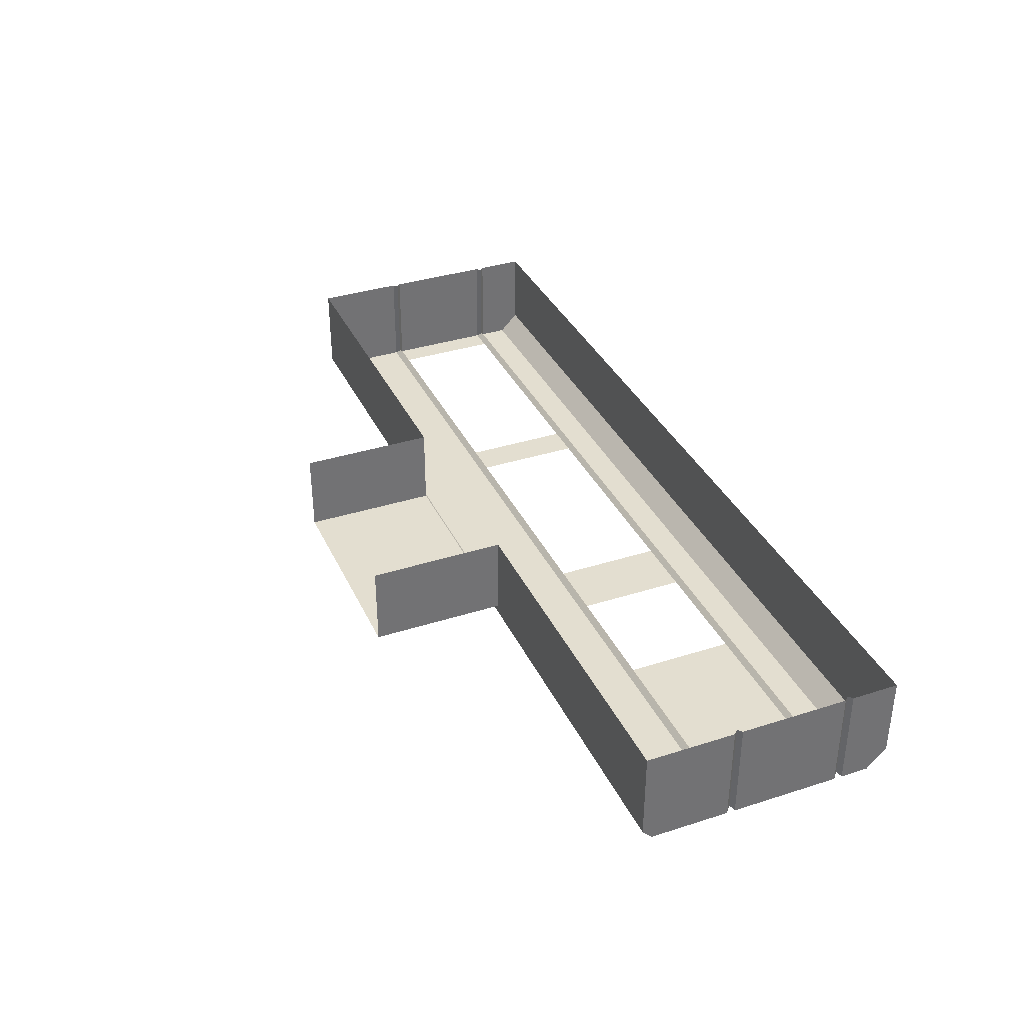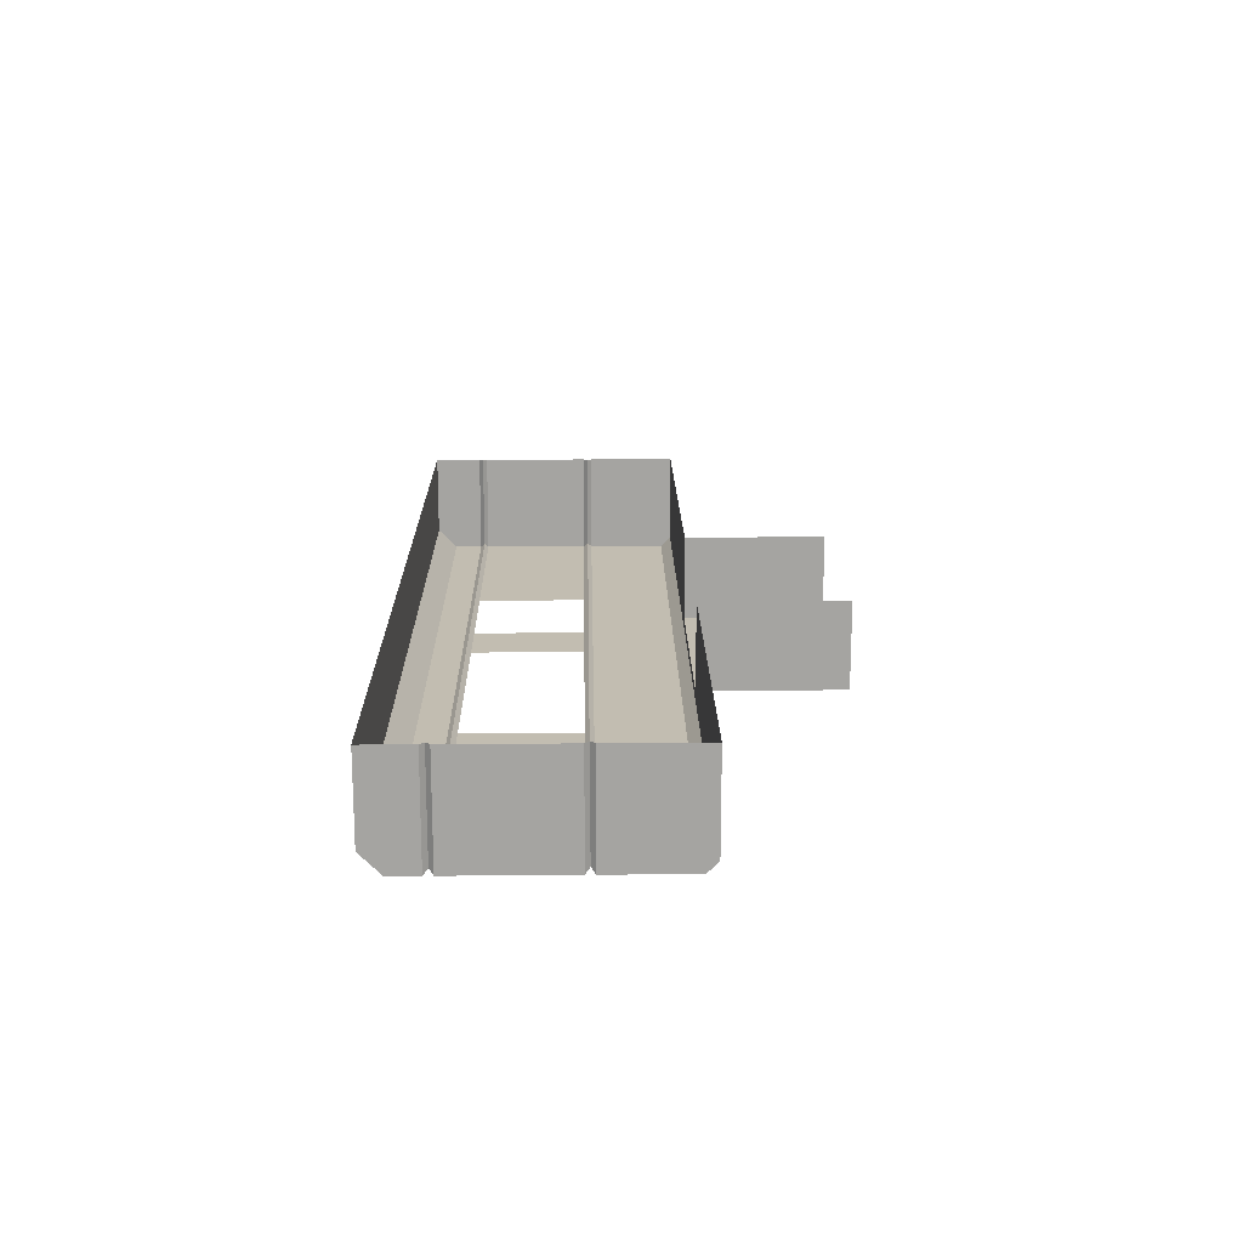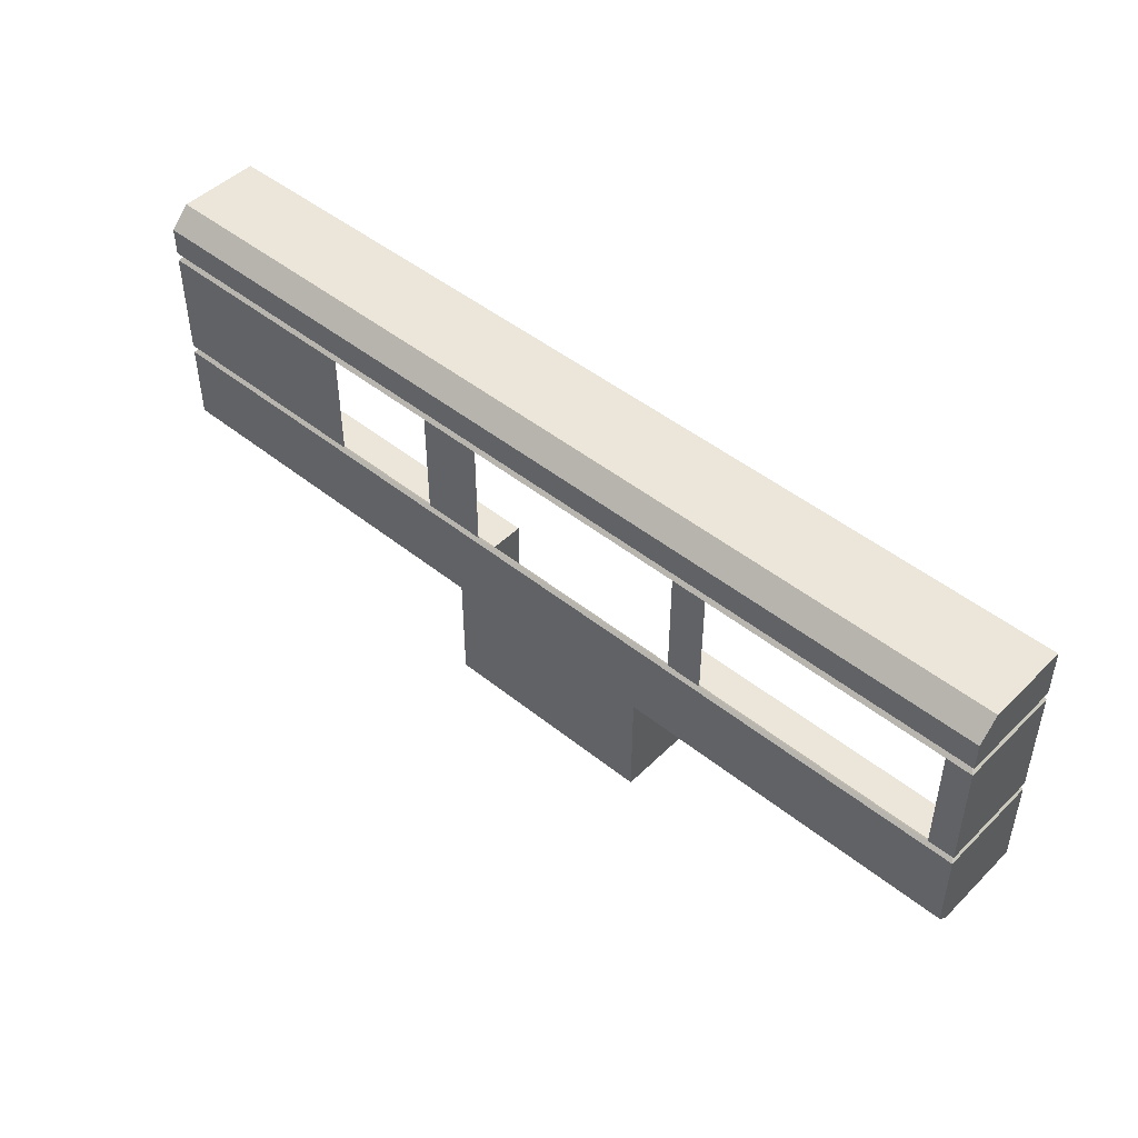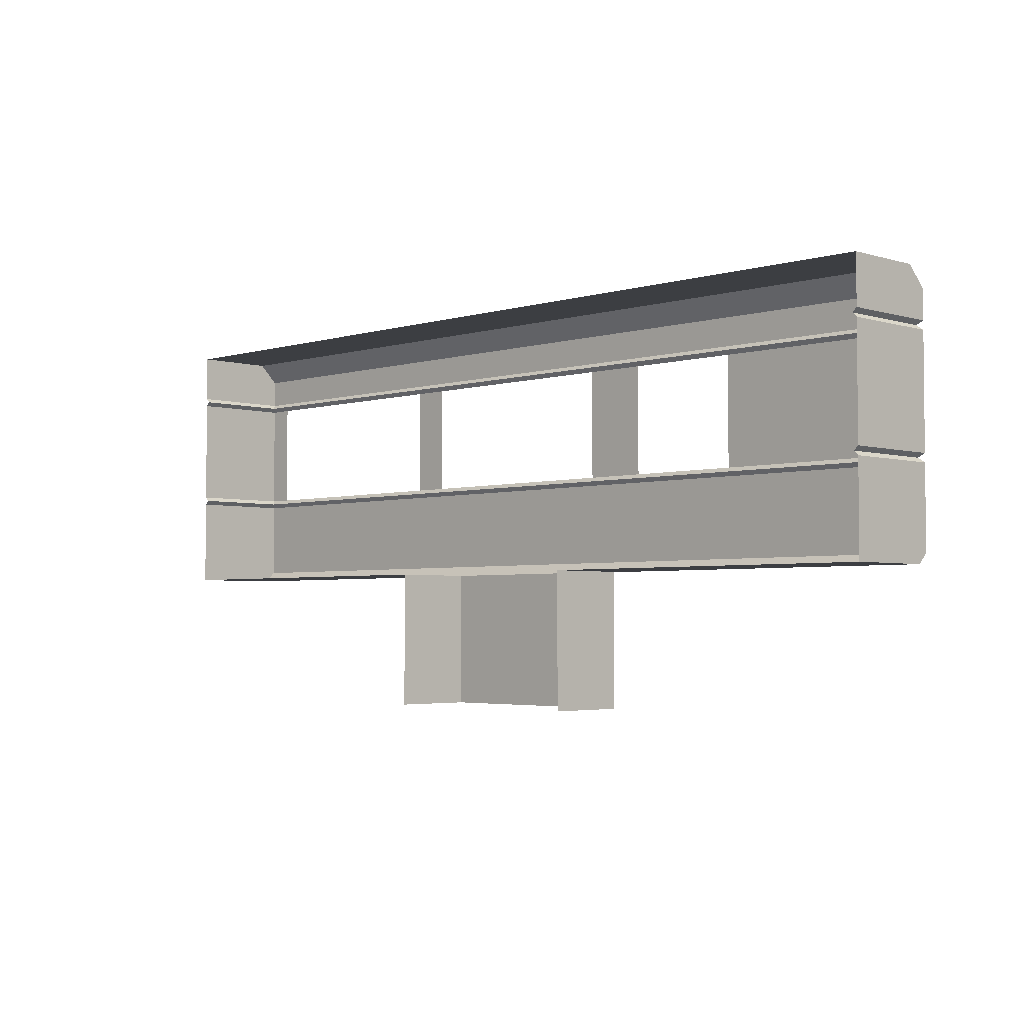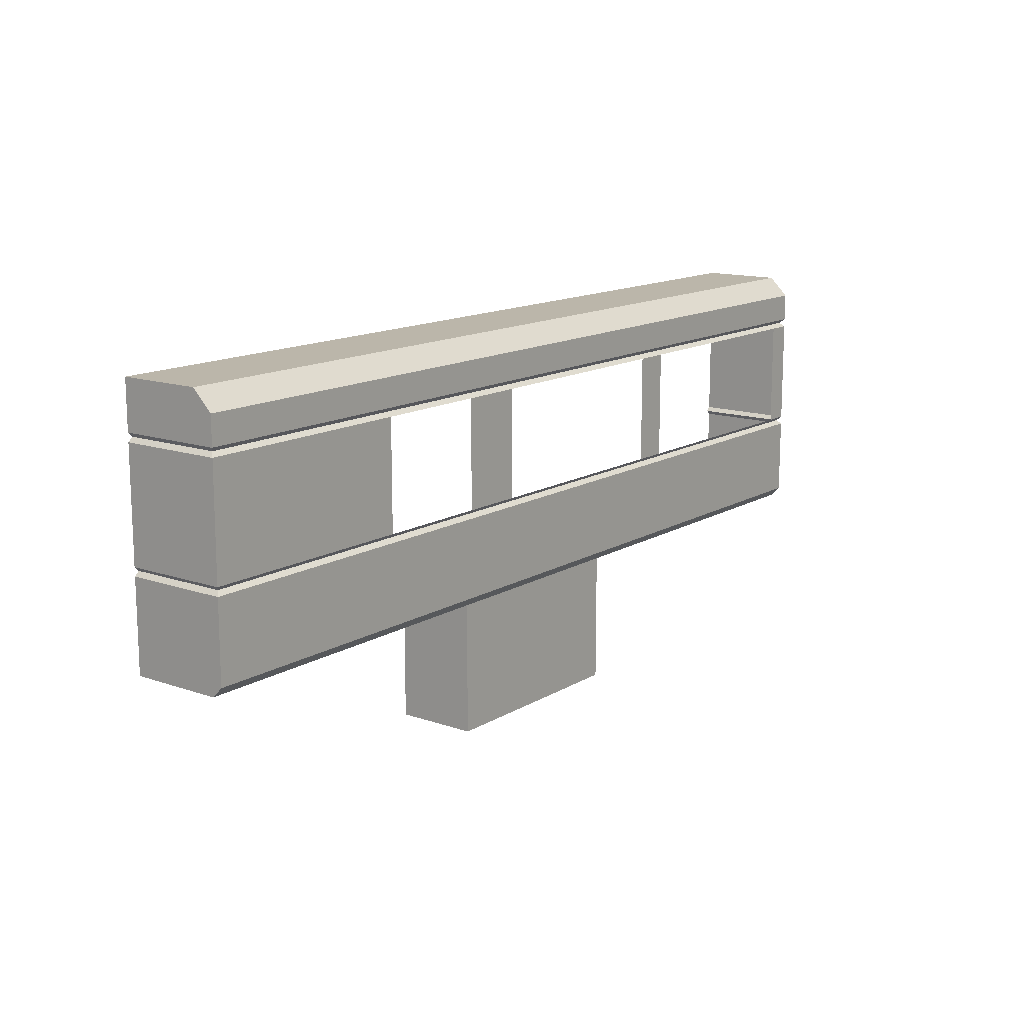
<metadata>
{"format":"obj","ext":"obj","renderer":"f3d","projection":"perspective","resolution":1024,"background":"white","views":[{"elev":35.8,"azim":-112.8,"up":"+Y"},{"elev":16.9,"azim":89.0,"up":"+Y"},{"elev":47.2,"azim":42.2,"up":"+Z"},{"elev":-3.4,"azim":-134.9,"up":"+Z"},{"elev":13.9,"azim":-52.4,"up":"+Z"}]}
</metadata>
<code>
o SM_Steckdosenbox_01
v 0.2725 -0.03148 0.0215
v 0.2883 -0.03148 0.08937
v 0.2725 -0.03148 0.08937
v 0.2883 -0.03148 0.0215
v -0.1518 -0.03148 0.08937
v -0.2883 -0.03148 0.08937
v -0.2883 -0.03148 0.0215
v -0.1518 -0.03148 0.0215
v 0.06771 -0.01937 -0.03943
v 0.06771 -0.01937 -0.1241
v 0.06772 0.03148 -0.03943
v 0.06772 0.03148 -0.1241
v -0.07032 0.03148 -0.03943
v -0.07032 0.03148 -0.1241
v -0.07032 -0.01937 -0.03943
v -0.07032 -0.01937 -0.1241
v 0.2883 0.03148 0.09455
v 0.2856 -0.01937 0.09196
v 0.2856 0.03148 0.09196
v 0.2883 -0.01937 0.09455
v 0.2883 -0.03148 0.09455
v 0.2856 -0.02882 0.09196
v 0.2856 -0.01937 0.09196
v -0.04126 -0.03148 0.0215
v -0.04126 -0.03148 0.08937
v -0.08028 -0.03148 0.08937
v -0.08028 -0.03148 0.0215
v 0.1006 -0.03148 0.08937
v 0.1227 -0.03148 0.0215
v 0.1227 -0.03148 0.08937
v 0.1006 -0.03148 0.0215
v 0.2883 -0.03148 0.08937
v 0.2883 -0.03148 0.0215
v 0.2883 -0.01937 0.08937
v 0.2883 -0.01937 0.0215
v 0.2883 0.03148 0.08937
v 0.2883 0.03148 0.0215
v -0.07032 -0.01937 -0.03943
v -0.07032 -0.01937 -0.1241
v -0.04819 -0.01937 -0.1241
v -0.04819 -0.01937 -0.03943
v 0.04559 -0.01937 -0.1241
v 0.04559 -0.01937 -0.03943
v 0.06771 -0.01937 -0.1241
v 0.06771 -0.01937 -0.03943
v -0.2883 0.03148 0.0215
v -0.2883 -0.01937 0.08937
v -0.2883 0.03148 0.08937
v -0.2883 -0.01937 0.0215
v -0.2883 -0.03148 0.08937
v -0.2883 -0.03148 0.0215
v 0.2883 -0.01937 0.1241
v 0.2725 -0.01937 0.1241
v 0.2883 -0.03148 0.112
v 0.2725 -0.03148 0.112
v 0.1227 -0.01937 0.1241
v 0.1227 -0.03148 0.112
v 0.1006 -0.01937 0.1241
v 0.1006 -0.03148 0.112
v -0.04126 -0.01937 0.1241
v -0.04126 -0.03148 0.112
v -0.08028 -0.01937 0.1241
v -0.08028 -0.03148 0.112
v -0.1518 -0.01937 0.1241
v -0.1518 -0.03148 0.112
v -0.2883 -0.01937 0.1241
v -0.2883 -0.03148 0.112
v -0.1468 -0.02511 -0.03943
v -0.2883 -0.03148 -0.03306
v -0.2883 -0.02511 -0.03943
v -0.1468 -0.03148 -0.03306
v -0.07032 -0.02511 -0.03943
v -0.07032 -0.03148 -0.03306
v -0.04819 -0.02511 -0.03943
v -0.04819 -0.03148 -0.03306
v 0.04559 -0.02511 -0.03943
v 0.04559 -0.03148 -0.03306
v 0.06771 -0.02511 -0.03943
v 0.06771 -0.03148 -0.03306
v 0.2673 -0.02511 -0.03943
v 0.2673 -0.03148 -0.03306
v 0.2883 -0.02511 -0.03943
v 0.2883 -0.03148 -0.03306
v -0.1518 -0.03148 0.01632
v -0.2883 -0.03148 0.01632
v -0.2883 -0.03148 -0.03306
v -0.1468 -0.03148 -0.03306
v -0.08028 -0.03148 0.01632
v -0.07032 -0.03148 -0.03306
v -0.04126 -0.03148 0.01632
v -0.04819 -0.03148 -0.03306
v 0.04559 -0.03148 -0.03306
v 0.1006 -0.03148 0.01632
v 0.06771 -0.03148 -0.03306
v 0.1227 -0.03148 0.01632
v 0.2673 -0.03148 -0.03306
v 0.2725 -0.03148 0.01632
v 0.2883 -0.03148 -0.03306
v 0.2883 -0.03148 0.01632
v 0.2883 -0.01937 0.0215
v 0.2883 -0.03148 0.0215
v 0.2856 -0.02882 0.01891
v 0.2856 -0.01937 0.01891
v 0.2883 0.03148 0.0215
v 0.2856 0.03148 0.01891
v -0.2883 0.03148 0.08937
v -0.2856 -0.01937 0.09196
v -0.2856 0.03148 0.09196
v -0.2883 -0.01937 0.08937
v -0.2856 -0.02882 0.09196
v -0.2883 -0.03148 0.08937
v 0.2856 -0.02882 0.09196
v 0.2725 -0.03148 0.08937
v 0.2883 -0.03148 0.08937
v 0.2701 -0.02882 0.09196
v 0.1227 -0.03148 0.08937
v 0.1227 -0.02882 0.09196
v 0.1006 -0.02882 0.09196
v 0.1006 -0.03148 0.08937
v -0.04126 -0.02882 0.09196
v -0.04126 -0.03148 0.08937
v -0.08028 -0.02882 0.09196
v -0.08028 -0.03148 0.08937
v -0.1504 -0.02882 0.09196
v -0.1518 -0.03148 0.08937
v -0.2856 -0.02882 0.09196
v -0.2883 -0.03148 0.08937
v -0.1518 -0.03148 0.0215
v -0.2883 -0.03148 0.0215
v -0.2856 -0.02882 0.01891
v -0.1504 -0.02882 0.01891
v -0.08028 -0.03148 0.0215
v -0.08028 -0.02882 0.01891
v -0.04126 -0.02882 0.01891
v -0.04126 -0.03148 0.0215
v 0.1006 -0.02882 0.01891
v 0.1006 -0.03148 0.0215
v 0.1227 -0.02882 0.01891
v 0.1227 -0.03148 0.0215
v 0.2701 -0.02882 0.01891
v 0.2725 -0.03148 0.0215
v 0.2856 -0.02882 0.01891
v 0.2883 -0.03148 0.0215
v -0.2856 -0.01937 0.01891
v -0.2856 0.03148 0.01891
v -0.2883 0.03148 0.01632
v -0.2883 -0.01937 0.01632
v -0.2856 -0.02882 0.01891
v -0.2883 -0.03148 0.01632
v 0.2883 -0.03148 0.09455
v 0.2725 -0.03148 0.09455
v 0.2856 -0.02882 0.09196
v 0.2701 -0.02882 0.09196
v 0.1227 -0.03148 0.09455
v 0.1227 -0.02882 0.09196
v 0.1006 -0.03148 0.09455
v 0.1006 -0.02882 0.09196
v -0.04126 -0.03148 0.09455
v -0.04126 -0.02882 0.09196
v -0.08028 -0.03148 0.09455
v -0.08028 -0.02882 0.09196
v -0.1504 -0.02882 0.09196
v -0.1518 -0.03148 0.09455
v -0.2856 -0.02882 0.09196
v -0.2883 -0.03148 0.09455
v -0.2883 -0.03148 0.01632
v -0.1518 -0.03148 0.01632
v -0.2856 -0.02882 0.01891
v -0.1504 -0.02882 0.01891
v -0.08028 -0.03148 0.01632
v -0.08028 -0.02882 0.01891
v -0.04126 -0.03148 0.01632
v -0.04126 -0.02882 0.01891
v 0.1006 -0.03148 0.01632
v 0.1006 -0.02882 0.01891
v 0.1227 -0.03148 0.01632
v 0.1227 -0.02882 0.01891
v 0.2701 -0.02882 0.01891
v 0.2725 -0.03148 0.01632
v 0.2856 -0.02882 0.01891
v 0.2883 -0.03148 0.01632
v -0.2883 -0.01937 0.1241
v -0.1518 -0.01937 0.1241
v -0.2883 0.03148 0.1241
v -0.1518 0.03148 0.1241
v -0.08028 -0.01937 0.1241
v -0.08028 0.03148 0.1241
v -0.04126 -0.01937 0.1241
v -0.04126 0.03148 0.1241
v 0.1006 -0.01937 0.1241
v 0.1006 0.03148 0.1241
v 0.1227 0.03148 0.1241
v 0.1227 -0.01937 0.1241
v 0.2725 0.03148 0.1241
v 0.2725 -0.01937 0.1241
v 0.2883 -0.01937 0.1241
v 0.2883 0.03148 0.1241
v 0.2883 -0.01937 0.09455
v 0.2883 -0.03148 0.112
v 0.2883 -0.03148 0.09455
v 0.2883 -0.01937 0.1241
v 0.2883 0.03148 0.1241
v 0.2883 0.03148 0.09455
v -0.2883 -0.01937 0.09455
v -0.2883 0.03148 0.1241
v -0.2883 0.03148 0.09455
v -0.2883 -0.01937 0.1241
v -0.2883 -0.03148 0.112
v -0.2883 -0.03148 0.09455
v -0.2883 -0.01937 0.01632
v -0.2883 0.03148 0.01632
v -0.2883 0.03148 -0.03943
v -0.2883 -0.01937 -0.03943
v -0.2883 -0.03148 -0.03306
v -0.2883 -0.03148 0.01632
v -0.2883 -0.02511 -0.03943
v 0.2883 -0.03148 0.112
v 0.2725 -0.03148 0.09455
v 0.2883 -0.03148 0.09455
v 0.2725 -0.03148 0.112
v 0.1227 -0.03148 0.112
v 0.1227 -0.03148 0.09455
v 0.1006 -0.03148 0.112
v 0.1006 -0.03148 0.09455
v -0.04126 -0.03148 0.112
v -0.04126 -0.03148 0.09455
v -0.08028 -0.03148 0.112
v -0.08028 -0.03148 0.09455
v -0.1518 -0.03148 0.09455
v -0.1518 -0.03148 0.112
v -0.2883 -0.03148 0.112
v -0.2883 -0.03148 0.09455
v 0.2883 0.03148 0.01632
v 0.2883 -0.01937 -0.03943
v 0.2883 0.03148 -0.03943
v 0.2883 -0.01937 0.01632
v 0.2883 -0.03148 -0.03306
v 0.2883 -0.03148 0.01632
v 0.2883 -0.02511 -0.03943
v 0.2883 -0.01937 0.08937
v 0.2856 -0.02882 0.09196
v 0.2883 -0.03148 0.08937
v 0.2856 -0.01937 0.09196
v 0.2856 0.03148 0.09196
v 0.2883 0.03148 0.08937
v -0.2856 0.03148 0.01891
v -0.2883 -0.01937 0.0215
v -0.2883 0.03148 0.0215
v -0.2856 -0.01937 0.01891
v -0.2856 -0.02882 0.01891
v -0.2883 -0.03148 0.0215
v 0.2883 -0.01937 0.01632
v 0.2856 -0.02882 0.01891
v 0.2883 -0.03148 0.01632
v 0.2856 -0.01937 0.01891
v 0.2856 0.03148 0.01891
v 0.2883 0.03148 0.01632
v -0.2856 0.03148 0.09196
v -0.2856 -0.01937 0.09196
v -0.2883 -0.01937 0.09455
v -0.2883 0.03148 0.09455
v -0.2856 -0.02882 0.09196
v -0.2856 -0.01937 0.09196
v -0.2883 -0.03148 0.09455
v -0.1468 -0.01937 -0.03943
v -0.2883 -0.01937 -0.03943
v -0.2883 0.03148 -0.03943
v -0.1468 0.03148 -0.03943
v -0.2883 -0.02511 -0.03943
v -0.07032 0.03148 -0.03943
v -0.1468 -0.02511 -0.03943
v -0.07032 -0.01937 -0.03943
v -0.07032 -0.02511 -0.03943
v -0.04819 -0.01937 -0.03943
v -0.04819 -0.02511 -0.03943
v 0.04559 -0.01937 -0.03943
v 0.04559 -0.02511 -0.03943
v 0.06771 -0.01937 -0.03943
v 0.06771 -0.02511 -0.03943
v 0.2673 -0.01937 -0.03943
v 0.06772 0.03148 -0.03943
v 0.2673 -0.02511 -0.03943
v 0.2673 0.03148 -0.03943
v 0.2883 -0.02511 -0.03943
v 0.2883 0.03148 -0.03943
v 0.2883 -0.01937 -0.03943
f 1 2 3
f 2 1 4
f 5 6 7
f 5 7 8
f 9 10 11
f 11 10 12
f 13 14 15
f 15 14 16
f 17 18 19
f 18 17 20
f 20 21 22
f 20 22 23
f 24 25 26
f 26 27 24
f 28 29 30
f 29 28 31
f 32 33 34
f 34 33 35
f 34 35 36
f 36 35 37
f 38 39 40
f 40 41 38
f 41 40 42
f 43 41 42
f 44 43 42
f 43 44 45
f 46 47 48
f 47 46 49
f 47 49 50
f 50 49 51
f 52 53 54
f 53 55 54
f 53 56 55
f 57 55 56
f 58 57 56
f 57 58 59
f 58 60 59
f 61 59 60
f 60 62 61
f 63 61 62
f 62 64 63
f 65 63 64
f 64 66 65
f 67 65 66
f 68 69 70
f 69 68 71
f 72 71 68
f 71 72 73
f 72 74 73
f 75 73 74
f 74 76 75
f 77 75 76
f 78 77 76
f 77 78 79
f 78 80 79
f 81 79 80
f 80 82 81
f 83 81 82
f 84 85 86
f 84 86 87
f 88 84 87
f 87 89 88
f 89 90 88
f 90 89 91
f 92 90 91
f 93 90 92
f 93 92 94
f 94 95 93
f 94 96 95
f 97 95 96
f 98 97 96
f 97 98 99
f 100 101 102
f 102 103 100
f 104 100 103
f 103 105 104
f 106 107 108
f 107 106 109
f 109 110 107
f 109 111 110
f 112 113 114
f 112 115 113
f 115 116 113
f 115 117 116
f 118 116 117
f 116 118 119
f 118 120 119
f 121 119 120
f 120 122 121
f 123 121 122
f 124 123 122
f 123 124 125
f 124 126 125
f 127 125 126
f 128 129 130
f 130 131 128
f 132 128 131
f 132 131 133
f 133 134 132
f 135 132 134
f 136 135 134
f 135 136 137
f 138 137 136
f 137 138 139
f 138 140 139
f 141 139 140
f 142 141 140
f 143 141 142
f 144 145 146
f 146 147 144
f 148 144 147
f 147 149 148
f 150 151 152
f 152 151 153
f 151 154 153
f 155 153 154
f 156 155 154
f 155 156 157
f 156 158 157
f 159 157 158
f 158 160 159
f 161 159 160
f 160 162 161
f 160 163 162
f 163 164 162
f 163 165 164
f 166 167 168
f 169 168 167
f 170 169 167
f 169 170 171
f 170 172 171
f 173 171 172
f 174 173 172
f 173 174 175
f 176 175 174
f 175 176 177
f 178 177 176
f 176 179 178
f 180 178 179
f 179 181 180
f 182 183 184
f 185 184 183
f 185 183 186
f 187 185 186
f 187 186 188
f 189 187 188
f 190 189 188
f 189 190 191
f 190 192 191
f 192 190 193
f 193 194 192
f 194 193 195
f 196 194 195
f 194 196 197
f 198 199 200
f 198 201 199
f 201 198 202
f 202 198 203
f 204 205 206
f 205 204 207
f 207 204 208
f 208 204 209
f 210 211 212
f 210 212 213
f 214 210 213
f 210 214 215
f 214 213 216
f 217 218 219
f 220 218 217
f 220 221 218
f 222 218 221
f 223 222 221
f 222 223 224
f 223 225 224
f 226 224 225
f 225 227 226
f 228 226 227
f 227 229 228
f 227 230 229
f 230 231 229
f 232 229 231
f 233 234 235
f 233 236 234
f 236 237 234
f 238 237 236
f 234 237 239
f 240 241 242
f 241 240 243
f 244 243 240
f 240 245 244
f 246 247 248
f 247 246 249
f 250 247 249
f 247 250 251
f 252 253 254
f 253 252 255
f 252 256 255
f 256 252 257
f 258 259 260
f 260 261 258
f 262 260 263
f 260 262 264
f 265 266 267
f 265 267 268
f 266 265 269
f 270 265 268
f 271 269 265
f 265 270 272
f 265 272 271
f 273 271 272
f 272 274 273
f 275 273 274
f 274 276 275
f 277 275 276
f 278 277 276
f 277 278 279
f 278 280 279
f 281 280 278
f 282 279 280
f 280 281 283
f 284 282 280
f 285 280 283
f 284 280 286
f 280 285 286

</code>
